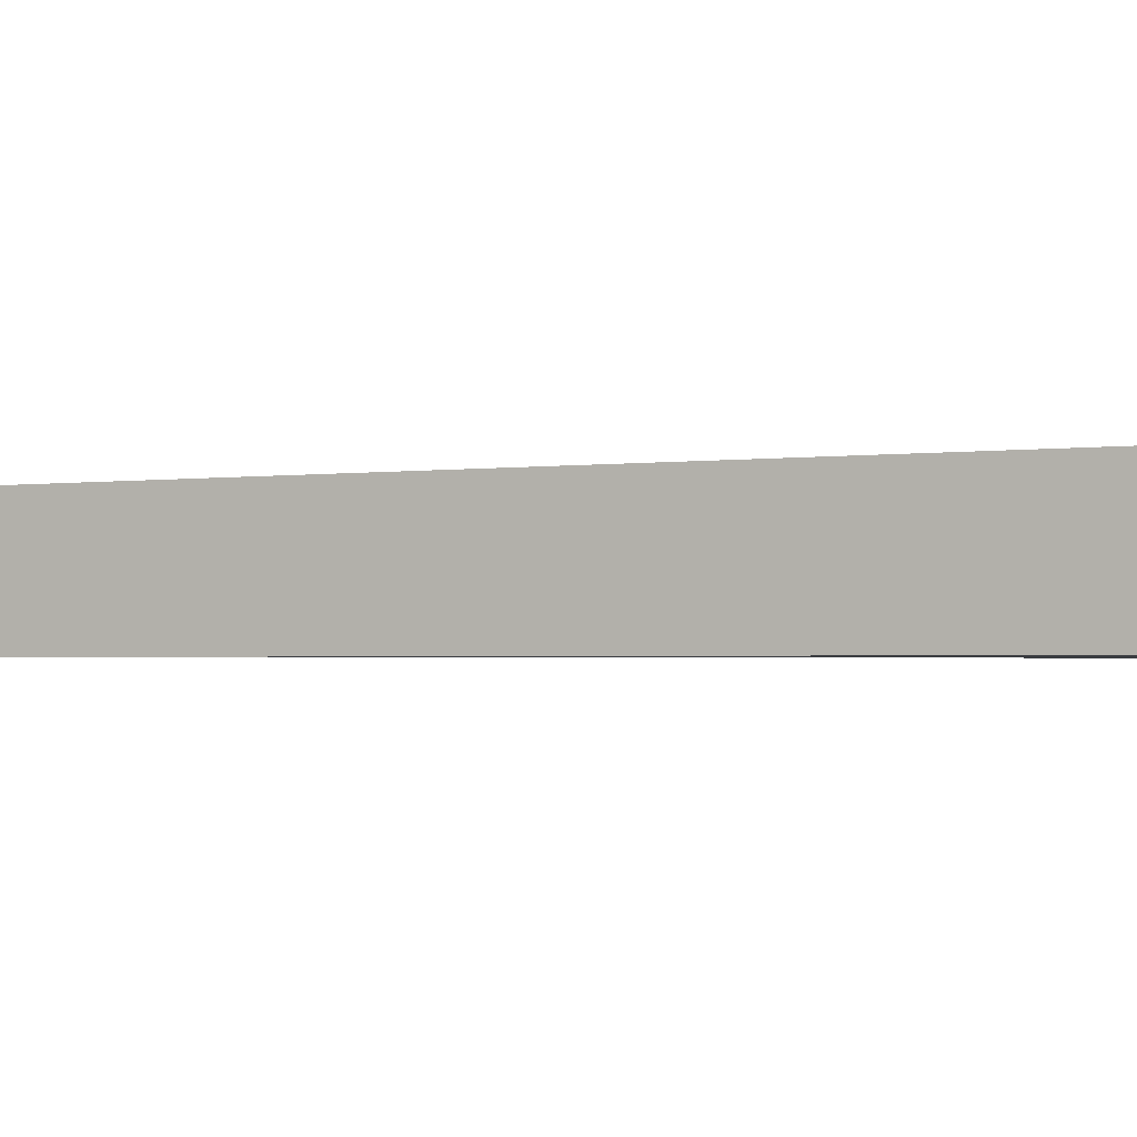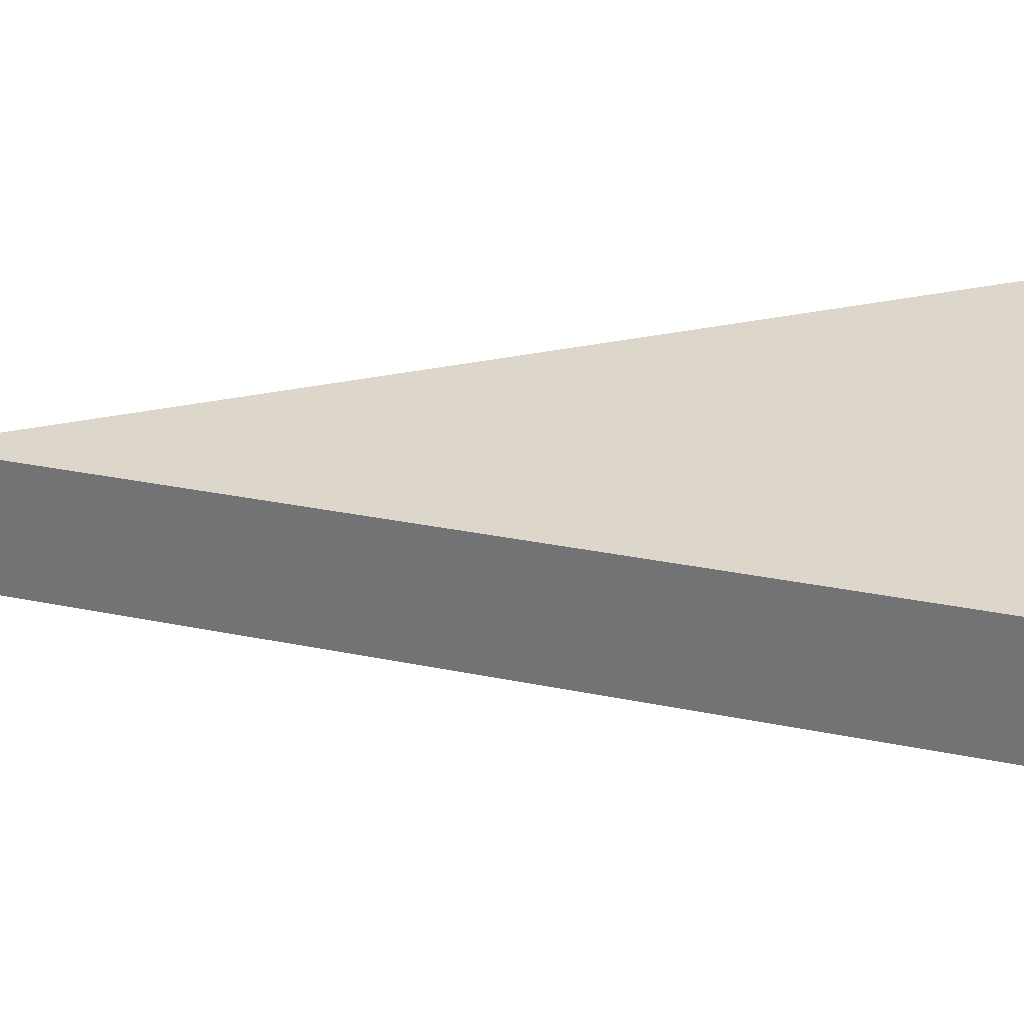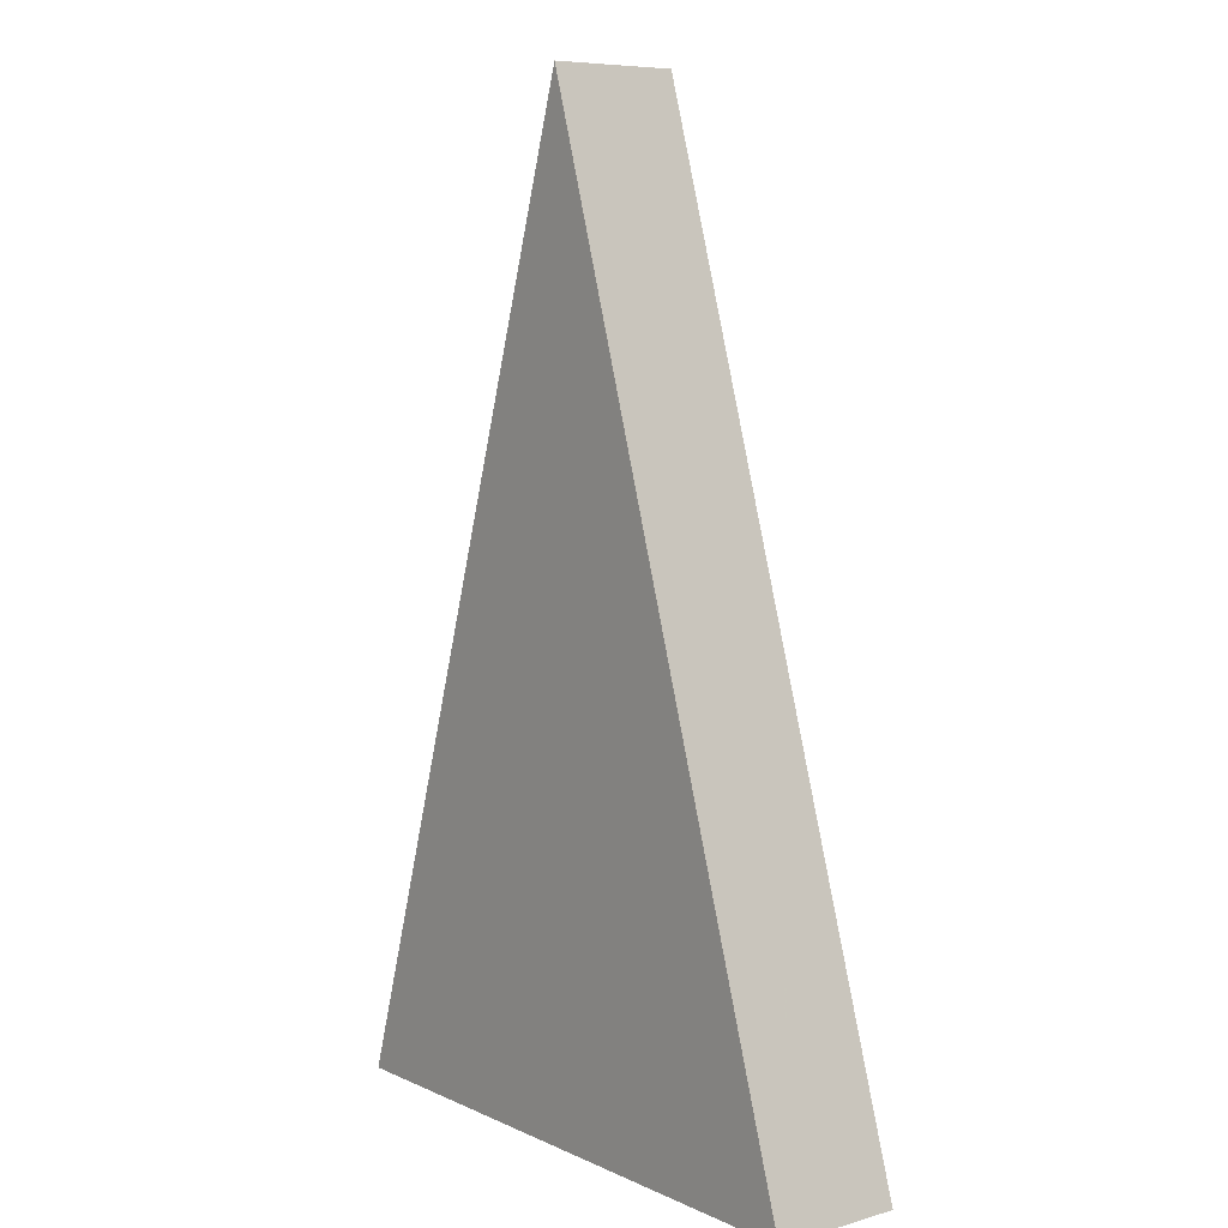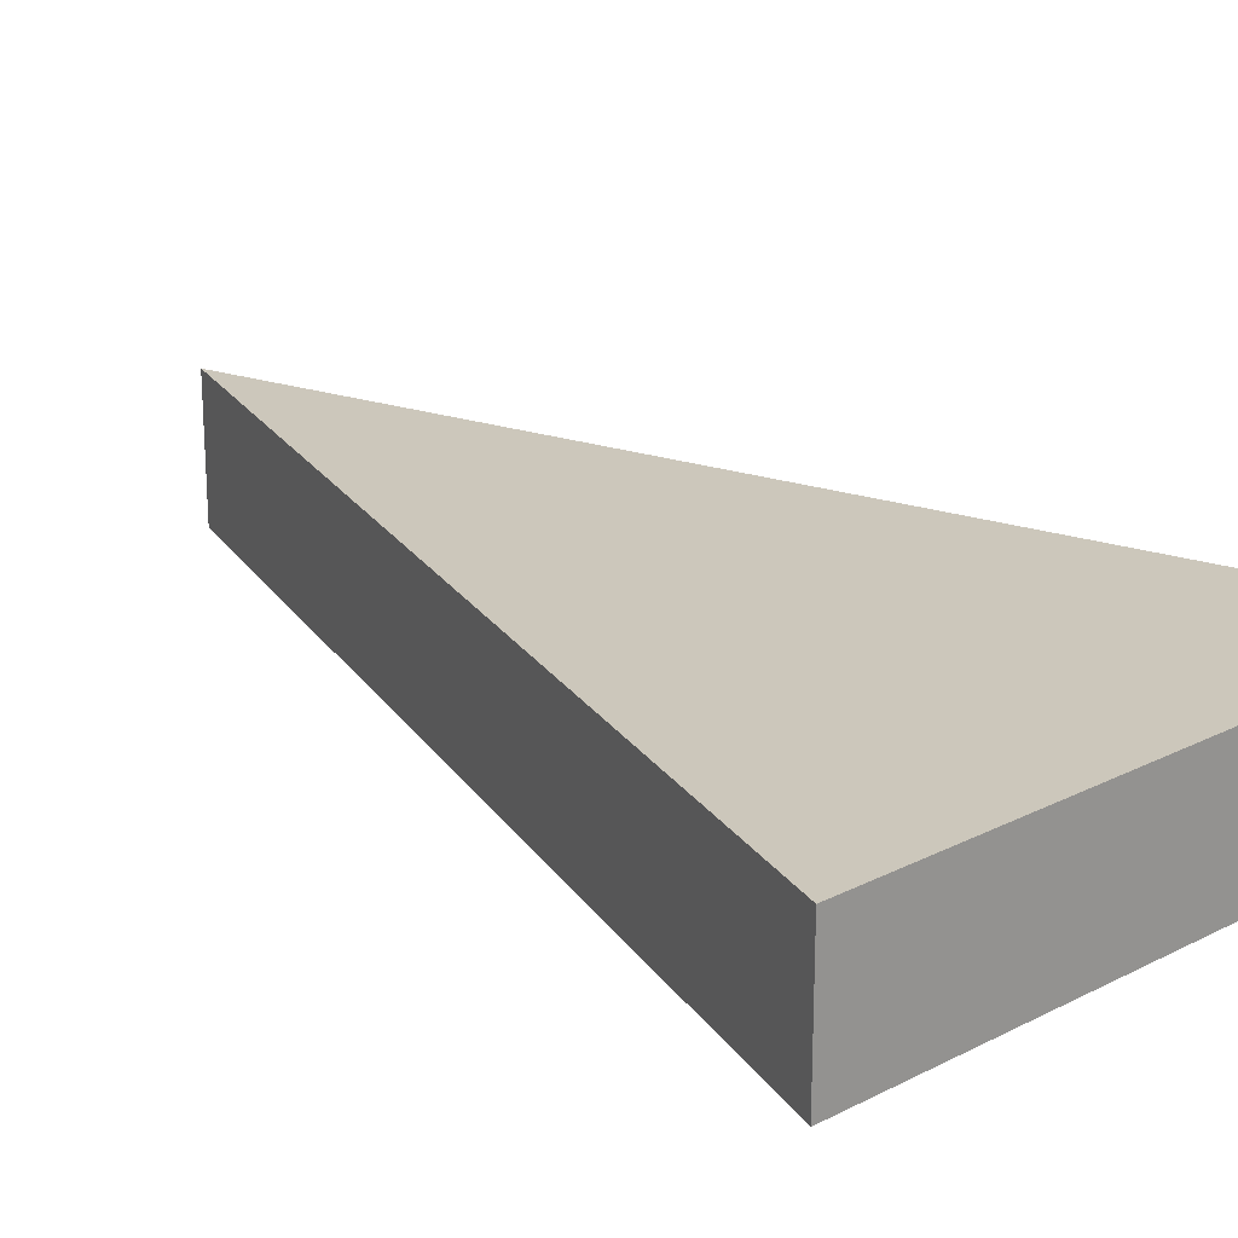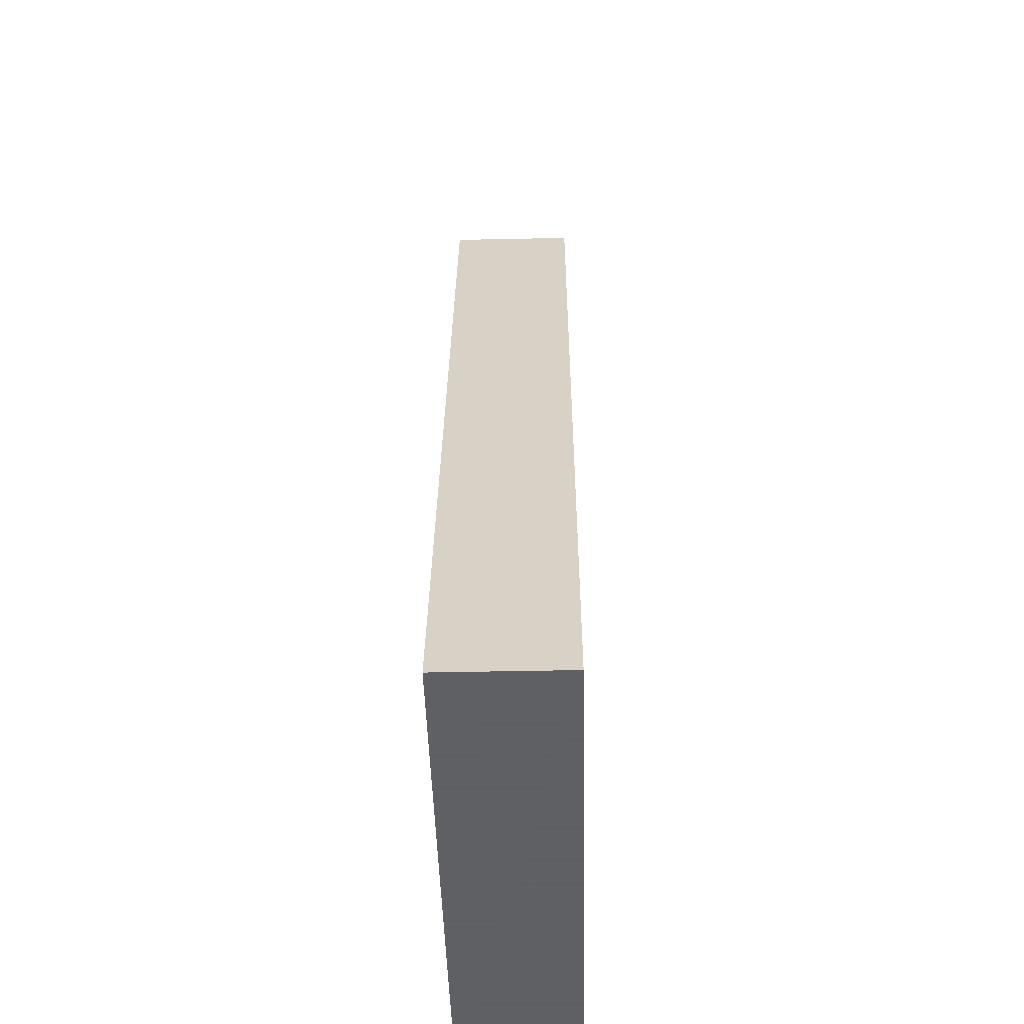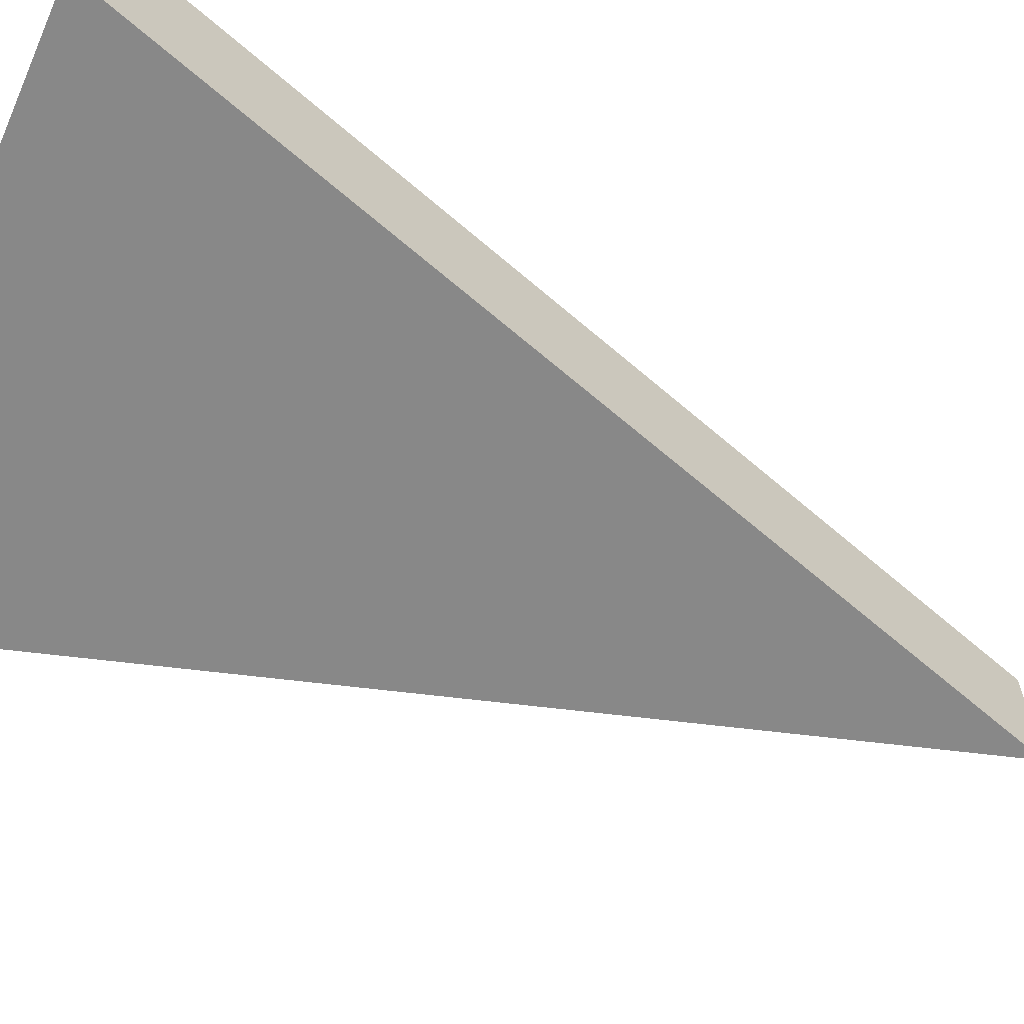
<metadata>
{"format":"obj","ext":"obj","renderer":"f3d","projection":"perspective","resolution":1024,"background":"white","views":[{"elev":-1.9,"azim":-79.8,"up":"+Z"},{"elev":30.8,"azim":-90.7,"up":"+Z"},{"elev":7.5,"azim":-128.5,"up":"+Y"},{"elev":21.6,"azim":-41.8,"up":"+Z"},{"elev":-45.3,"azim":-88.6,"up":"+Y"},{"elev":-62.8,"azim":65.8,"up":"+Z"}]}
</metadata>
<code>
o obj_0
v 0 		3.375 		16.06
v -15 		-45.38 		16.06
v 15 		-45.38 		16.06
v -15 		-45.38 		9.5
v 0 		3.375 		9.5
v 15 		-45.38 		9.5
g group_0_4634441
f 2 3 1
f 6 4 5
f 5 4 2
f 5 2 1
f 3 2 6
f 2 4 6
f 3 6 5
f 3 5 1

</code>
